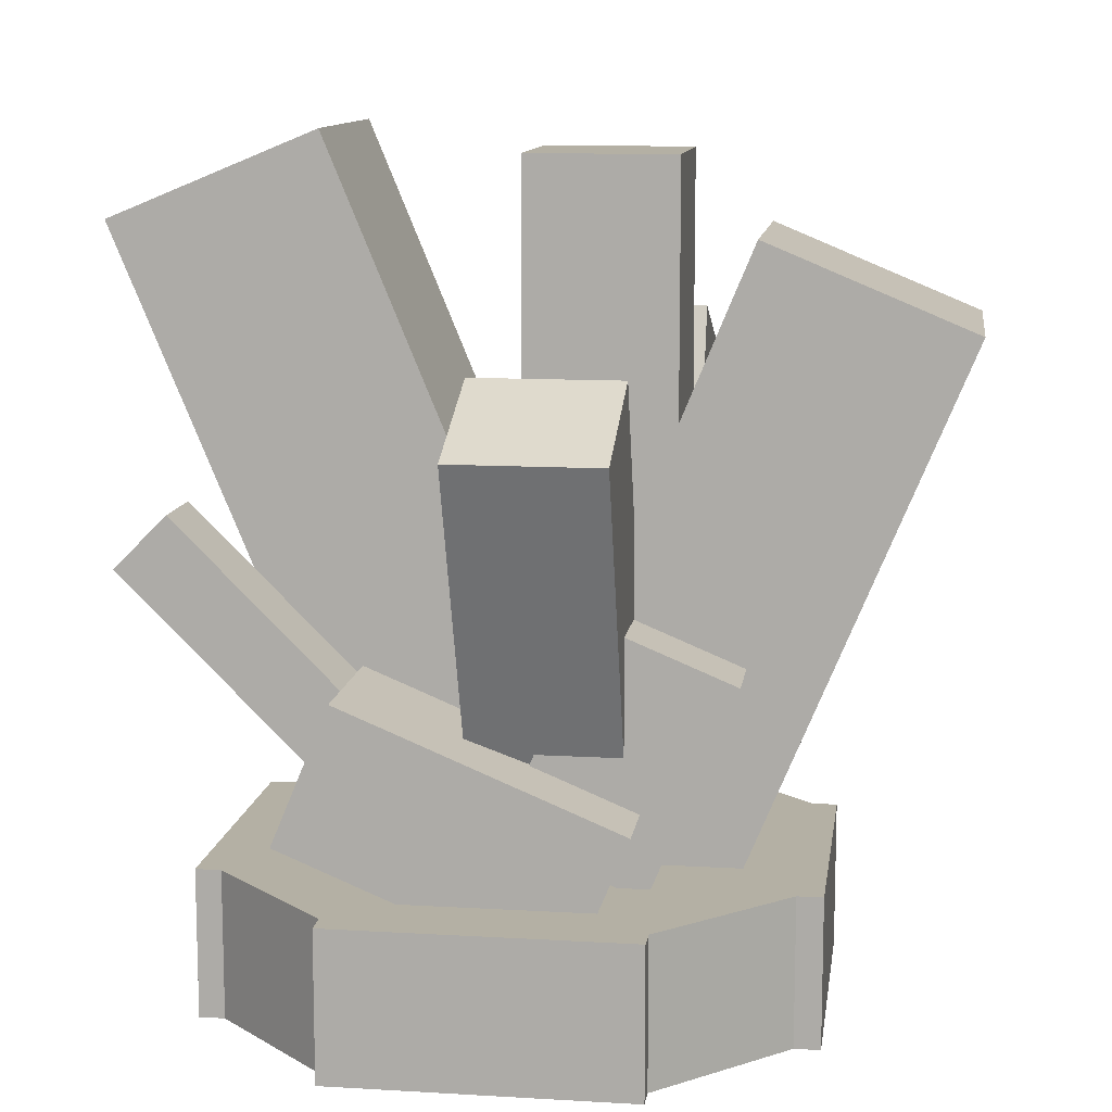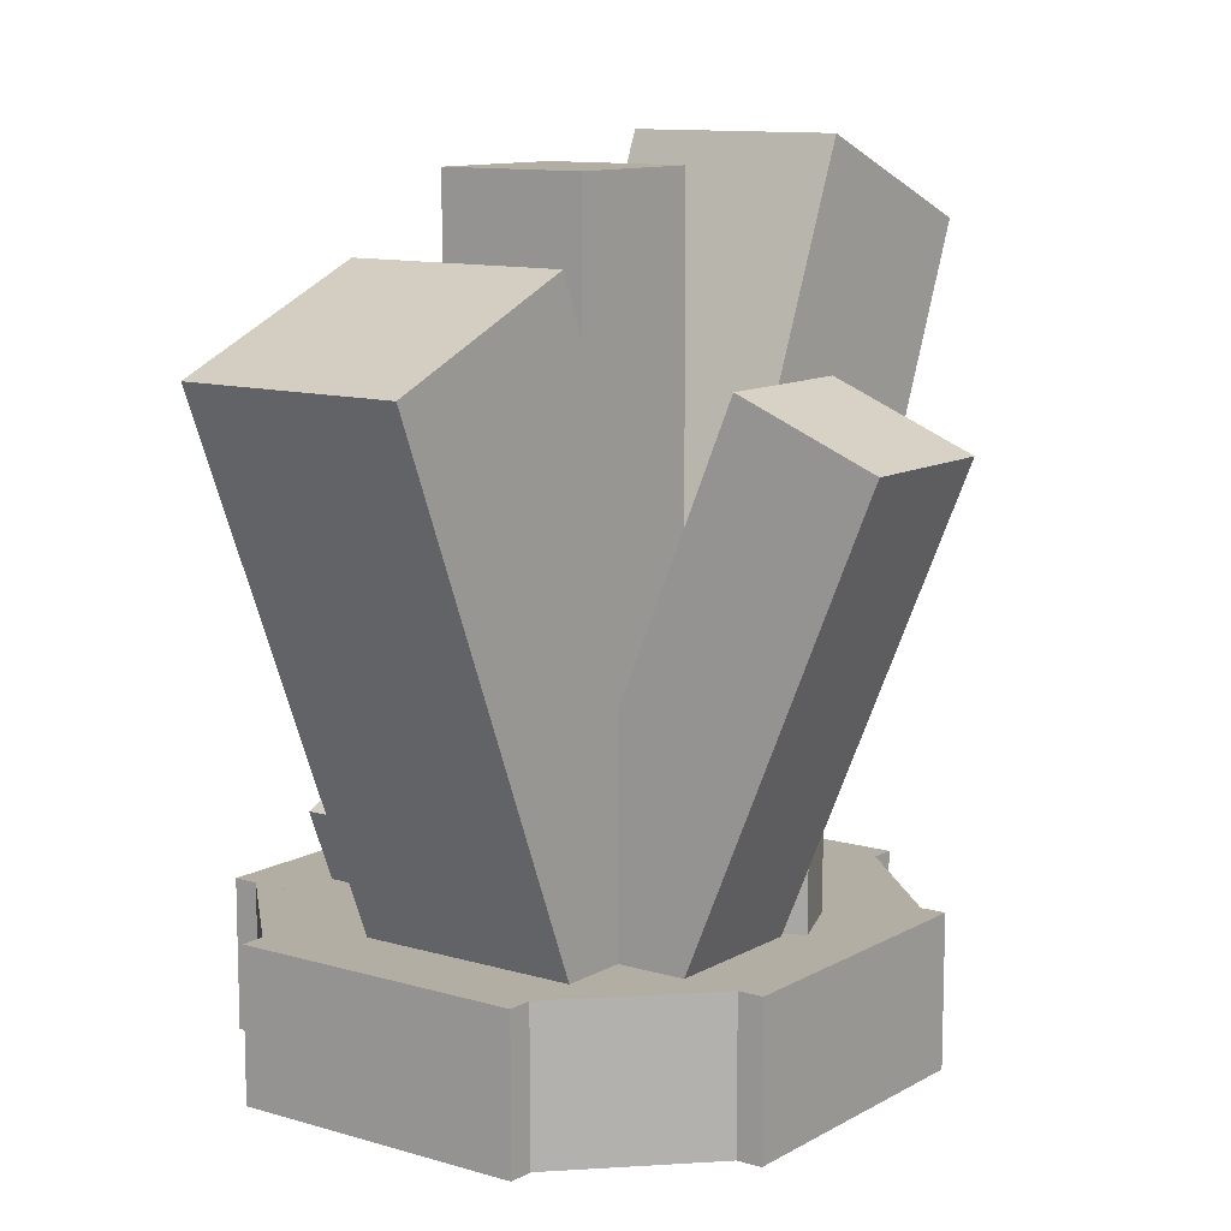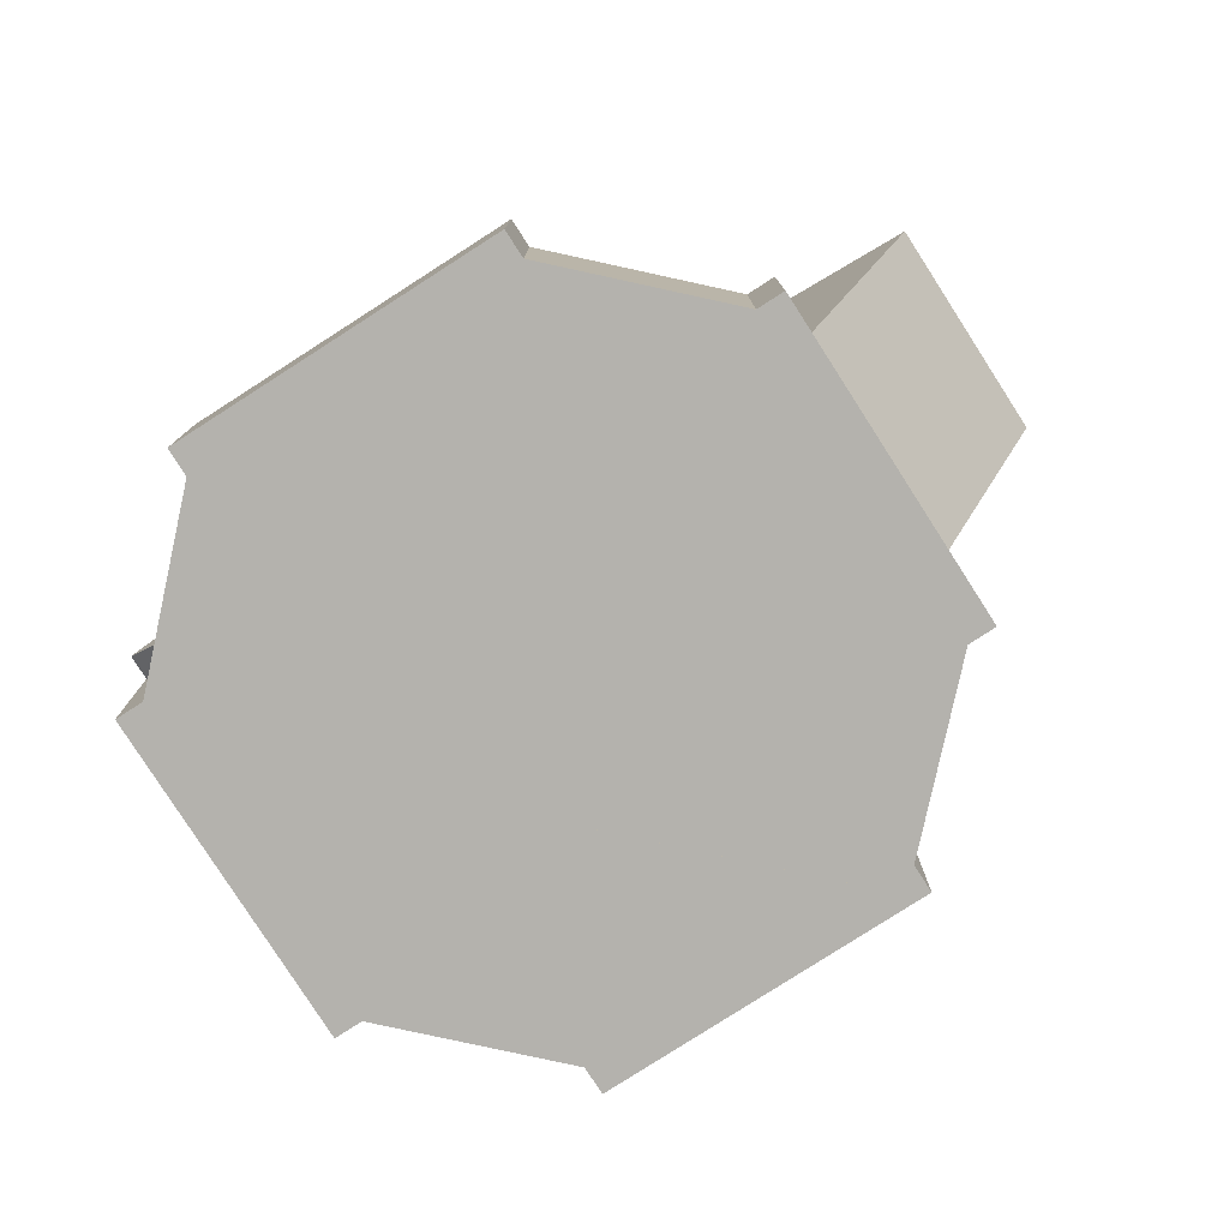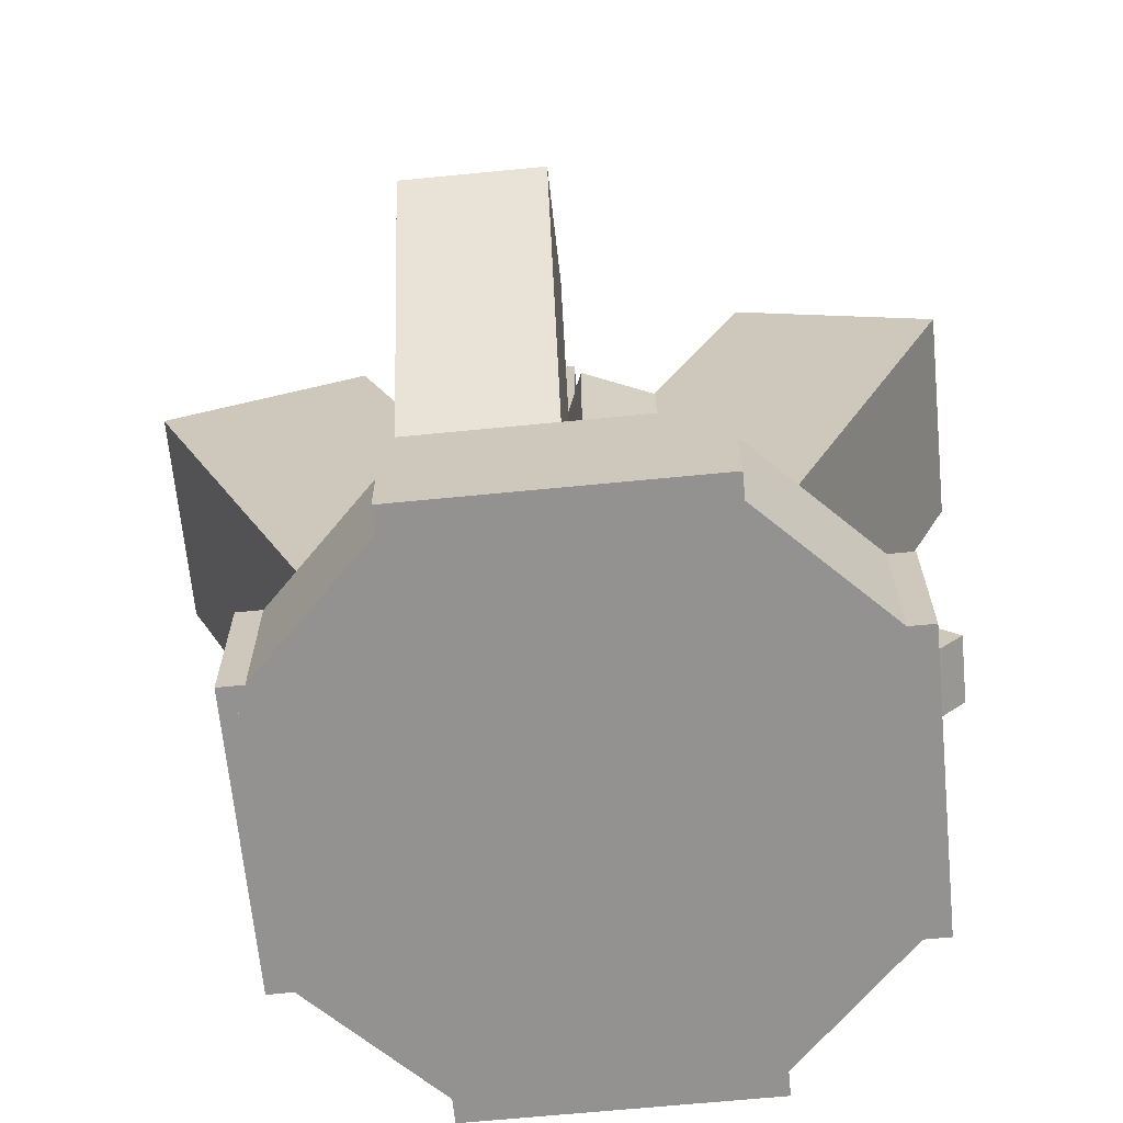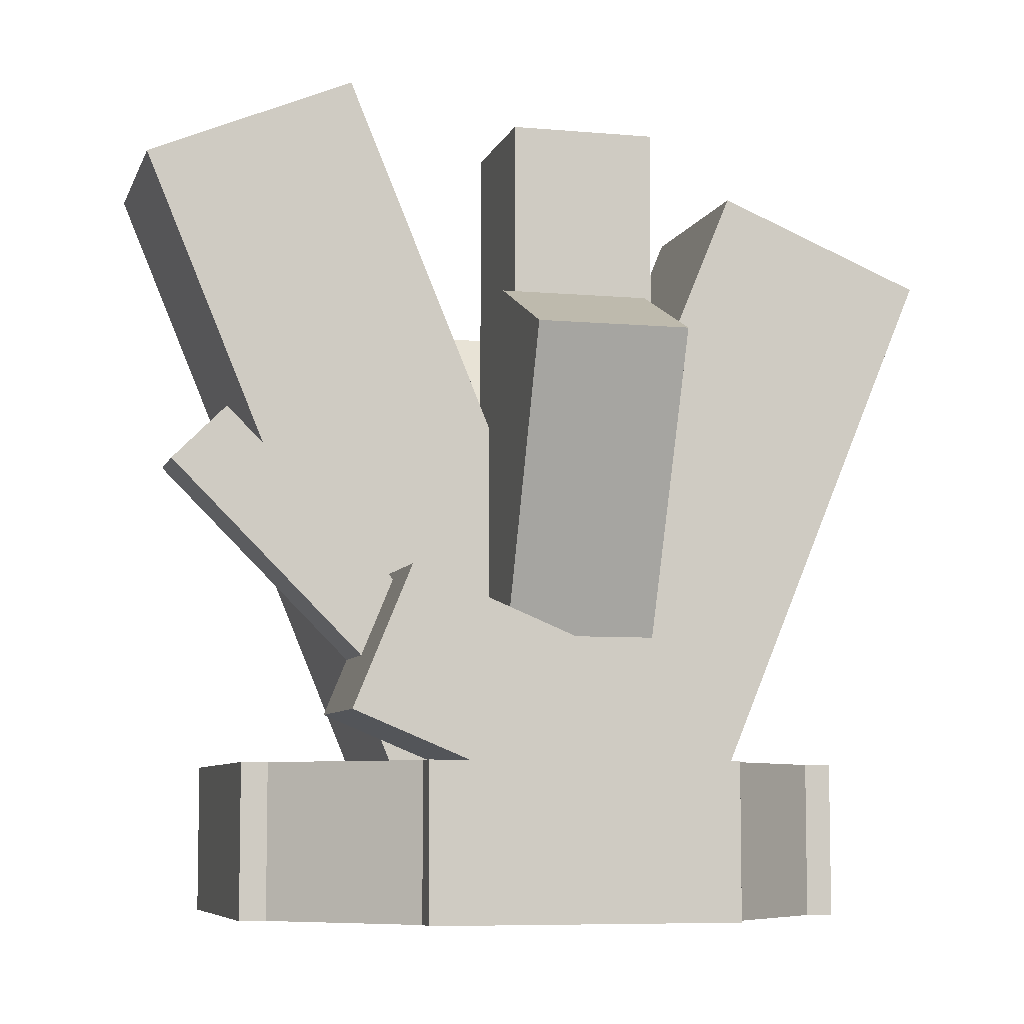
<metadata>
{"format":"obj","ext":"obj","renderer":"f3d","projection":"perspective","resolution":1024,"background":"white","views":[{"elev":11.5,"azim":-81.9,"up":"+Y"},{"elev":11.0,"azim":36.3,"up":"+Y"},{"elev":-79.6,"azim":-57.3,"up":"+Y"},{"elev":-66.5,"azim":95.6,"up":"+Y"},{"elev":-7.0,"azim":-104.7,"up":"+Y"}]}
</metadata>
<code>
o crystal1
v -0.0625 -0.08839 -0.2652
v -0.0625 -0.1326 -0.3094
v -0.0625 -0.4419 0.08839
v -0.0625 -0.4861 0.04419
v -0.125 -0.1326 -0.3094
v -0.125 -0.08839 -0.2652
v -0.125 -0.4861 0.04419
v -0.125 -0.4419 0.08839
f 1 3 2
f 3 4 2
f 5 7 6
f 7 8 6
f 5 6 2
f 6 1 2
f 8 7 3
f 7 4 3
f 6 8 1
f 8 3 1
f 2 4 5
f 4 7 5
o crystal2
v 0.125 0.2071 -0.1534
v 0.125 0.1353 -0.3266
v 0.125 -0.4281 0.1097
v 0.125 -0.4999 -0.06355
v -0.0625 0.1353 -0.3266
v -0.0625 0.2071 -0.1534
v -0.0625 -0.4999 -0.06355
v -0.0625 -0.4281 0.1097
f 9 11 10
f 11 12 10
f 13 15 14
f 15 16 14
f 13 14 10
f 14 9 10
f 16 15 11
f 15 12 11
f 14 16 9
f 16 11 9
f 10 12 13
f 12 15 13
o base1
v 0.25 -0.375 0.125
v 0.25 -0.375 -0.125
v 0.25 -0.5 0.125
v 0.25 -0.5 -0.125
v -0.25 -0.375 -0.125
v -0.25 -0.375 0.125
v -0.25 -0.5 -0.125
v -0.25 -0.5 0.125
f 17 19 18
f 19 20 18
f 21 23 22
f 23 24 22
f 21 22 18
f 22 17 18
f 24 23 19
f 23 20 19
f 22 24 17
f 24 19 17
f 18 20 21
f 20 23 21
o crystal3
v -0.1105 0.02187 0.09375
v -0.1105 0.02187 -0.03125
v 0.08081 -0.4401 0.09375
v 0.08081 -0.4401 -0.03125
v -0.226 -0.02597 -0.03125
v -0.226 -0.02597 0.09375
v -0.03467 -0.4879 -0.03125
v -0.03467 -0.4879 0.09375
f 25 27 26
f 27 28 26
f 29 31 30
f 31 32 30
f 29 30 26
f 30 25 26
f 32 31 27
f 31 28 27
f 30 32 25
f 32 27 25
f 26 28 29
f 28 31 29
o crystal4
v 0.125 0.05364 0.3605
v 0.125 0.1254 0.1872
v 0.125 -0.466 0.1452
v 0.125 -0.3943 -0.02802
v -0.0625 0.1254 0.1872
v -0.0625 0.05364 0.3605
v -0.0625 -0.3943 -0.02802
v -0.0625 -0.466 0.1452
f 33 35 34
f 35 36 34
f 37 39 38
f 39 40 38
f 37 38 34
f 38 33 34
f 40 39 35
f 39 36 35
f 38 40 33
f 40 35 33
f 34 36 37
f 36 39 37
o crystal5
v -0.0625 -0.3147 0.1064
v -0.0625 -0.219 -0.1245
v -0.0625 -0.4302 0.05859
v -0.0625 -0.3345 -0.1724
v -0.1875 -0.219 -0.1245
v -0.1875 -0.3147 0.1064
v -0.1875 -0.3345 -0.1724
v -0.1875 -0.4302 0.05859
f 41 43 42
f 43 44 42
f 45 47 46
f 47 48 46
f 45 46 42
f 46 41 42
f 48 47 43
f 47 44 43
f 46 48 41
f 48 43 41
f 42 44 45
f 44 47 45
o crystal6
v 0 -0.2112 0.1831
v 0 -0.1633 0.06765
v 0 -0.3844 0.1114
v 0 -0.3365 -0.004104
v -0.125 -0.1633 0.06765
v -0.125 -0.2112 0.1831
v -0.125 -0.3365 -0.004104
v -0.125 -0.3844 0.1114
f 49 51 50
f 51 52 50
f 53 55 54
f 55 56 54
f 53 54 50
f 54 49 50
f 56 55 51
f 55 52 51
f 54 56 49
f 56 51 49
f 50 52 53
f 52 55 53
o crystal7
v 0.3365 -0.004104 0.125
v 0.3365 -0.004104 0
v 0.1691 -0.4083 0.125
v 0.1691 -0.4083 0
v 0.2211 0.04373 0
v 0.2211 0.04373 0.125
v 0.05364 -0.3605 0
v 0.05364 -0.3605 0.125
f 57 59 58
f 59 60 58
f 61 63 62
f 63 64 62
f 61 62 58
f 62 57 58
f 64 63 59
f 63 60 59
f 62 64 57
f 64 59 57
f 58 60 61
f 60 63 61
o crystal8
v 0.1971 -0.125 -0.01401
v 0.1732 -0.125 -0.07175
v 0.1971 -0.375 -0.01401
v 0.1732 -0.375 -0.07175
v 0.1155 -0.125 -0.04784
v 0.1394 -0.125 0.009907
v 0.1155 -0.375 -0.04784
v 0.1394 -0.375 0.009907
f 65 67 66
f 67 68 66
f 69 71 70
f 71 72 70
f 69 70 66
f 70 65 66
f 72 71 67
f 71 68 67
f 70 72 65
f 72 67 65
f 66 68 69
f 68 71 69
o base2
v 0.1105 -0.375 0.2431
v 0.2431 -0.375 0.1105
v 0.1105 -0.5 0.2431
v 0.2431 -0.5 0.1105
v -0.1105 -0.375 -0.2431
v -0.2431 -0.375 -0.1105
v -0.1105 -0.5 -0.2431
v -0.2431 -0.5 -0.1105
f 73 75 74
f 75 76 74
f 77 79 78
f 79 80 78
f 77 78 74
f 78 73 74
f 80 79 75
f 79 76 75
f 78 80 73
f 80 75 73
f 74 76 77
f 76 79 77
o base3
v 0.125 -0.375 0.25
v 0.125 -0.375 -0.25
v 0.125 -0.5 0.25
v 0.125 -0.5 -0.25
v -0.125 -0.375 -0.25
v -0.125 -0.375 0.25
v -0.125 -0.5 -0.25
v -0.125 -0.5 0.25
f 81 83 82
f 83 84 82
f 85 87 86
f 87 88 86
f 85 86 82
f 86 81 82
f 88 87 83
f 87 84 83
f 86 88 81
f 88 83 81
f 82 84 85
f 84 87 85
o base4
v -0.1105 -0.375 0.2431
v 0.2431 -0.375 -0.1105
v -0.1105 -0.5 0.2431
v 0.2431 -0.5 -0.1105
v 0.1105 -0.375 -0.2431
v -0.2431 -0.375 0.1105
v 0.1105 -0.5 -0.2431
v -0.2431 -0.5 0.1105
f 89 91 90
f 91 92 90
f 93 95 94
f 95 96 94
f 93 94 90
f 94 89 90
f 96 95 91
f 95 92 91
f 94 96 89
f 96 91 89
f 90 92 93
f 92 95 93
o crystal9
v 0.09375 0.1875 0.125
v 0.09375 0.1875 0
v 0.09375 -0.375 0.125
v 0.09375 -0.375 0
v -0.03125 0.1875 0
v -0.03125 0.1875 0.125
v -0.03125 -0.375 0
v -0.03125 -0.375 0.125
f 97 99 98
f 99 100 98
f 101 103 102
f 103 104 102
f 101 102 98
f 102 97 98
f 104 103 99
f 103 100 99
f 102 104 97
f 104 99 97
f 98 100 101
f 100 103 101

</code>
